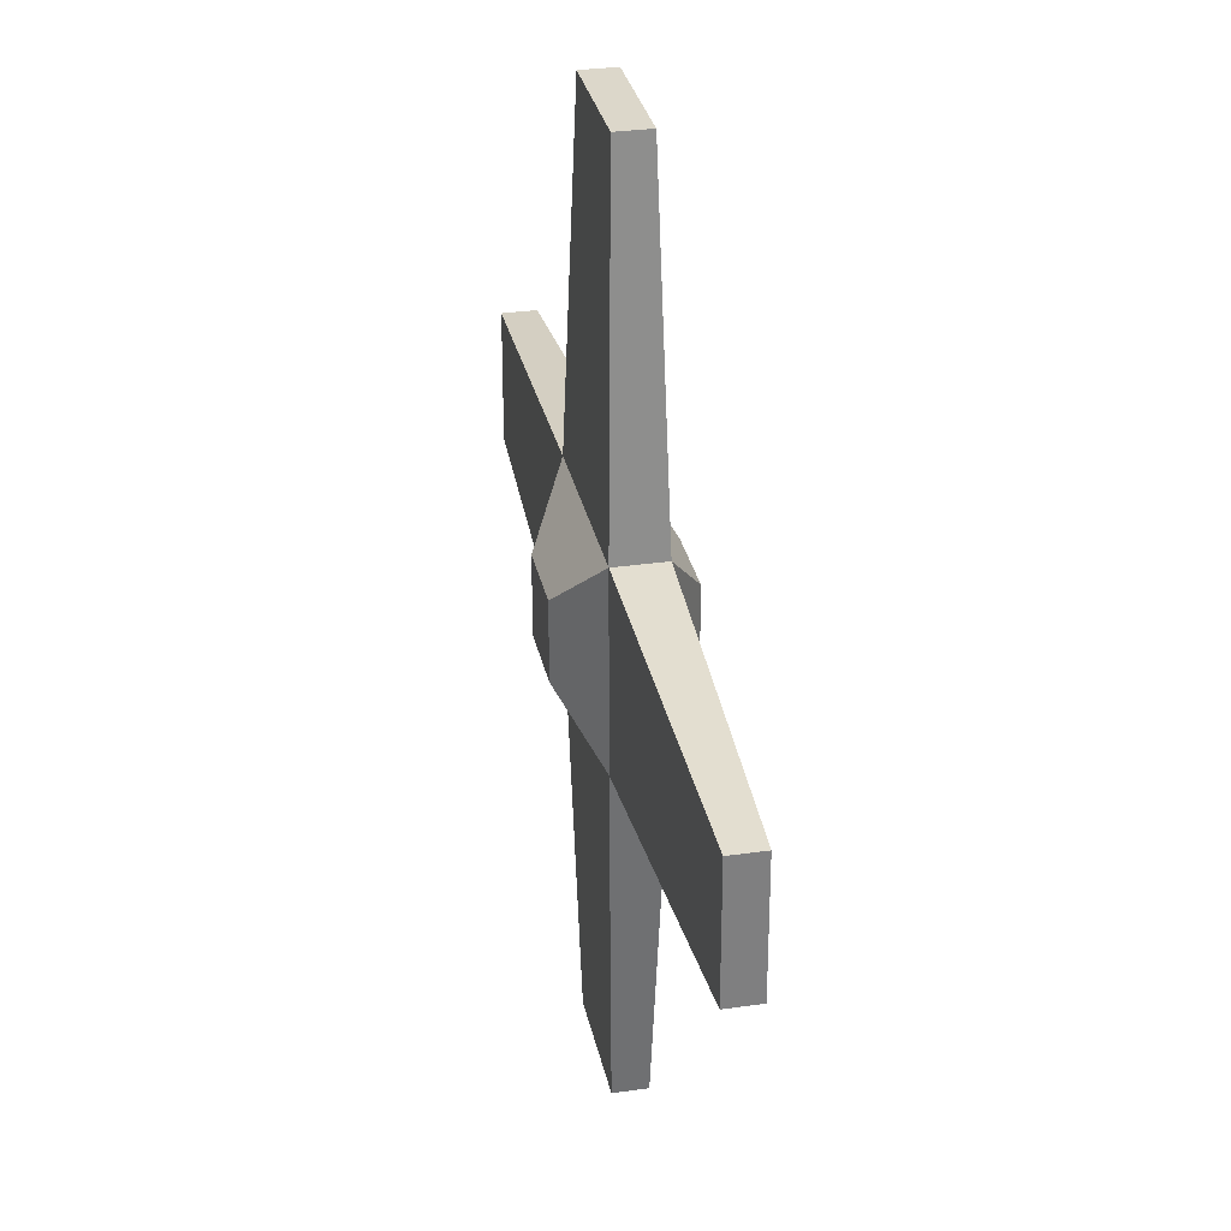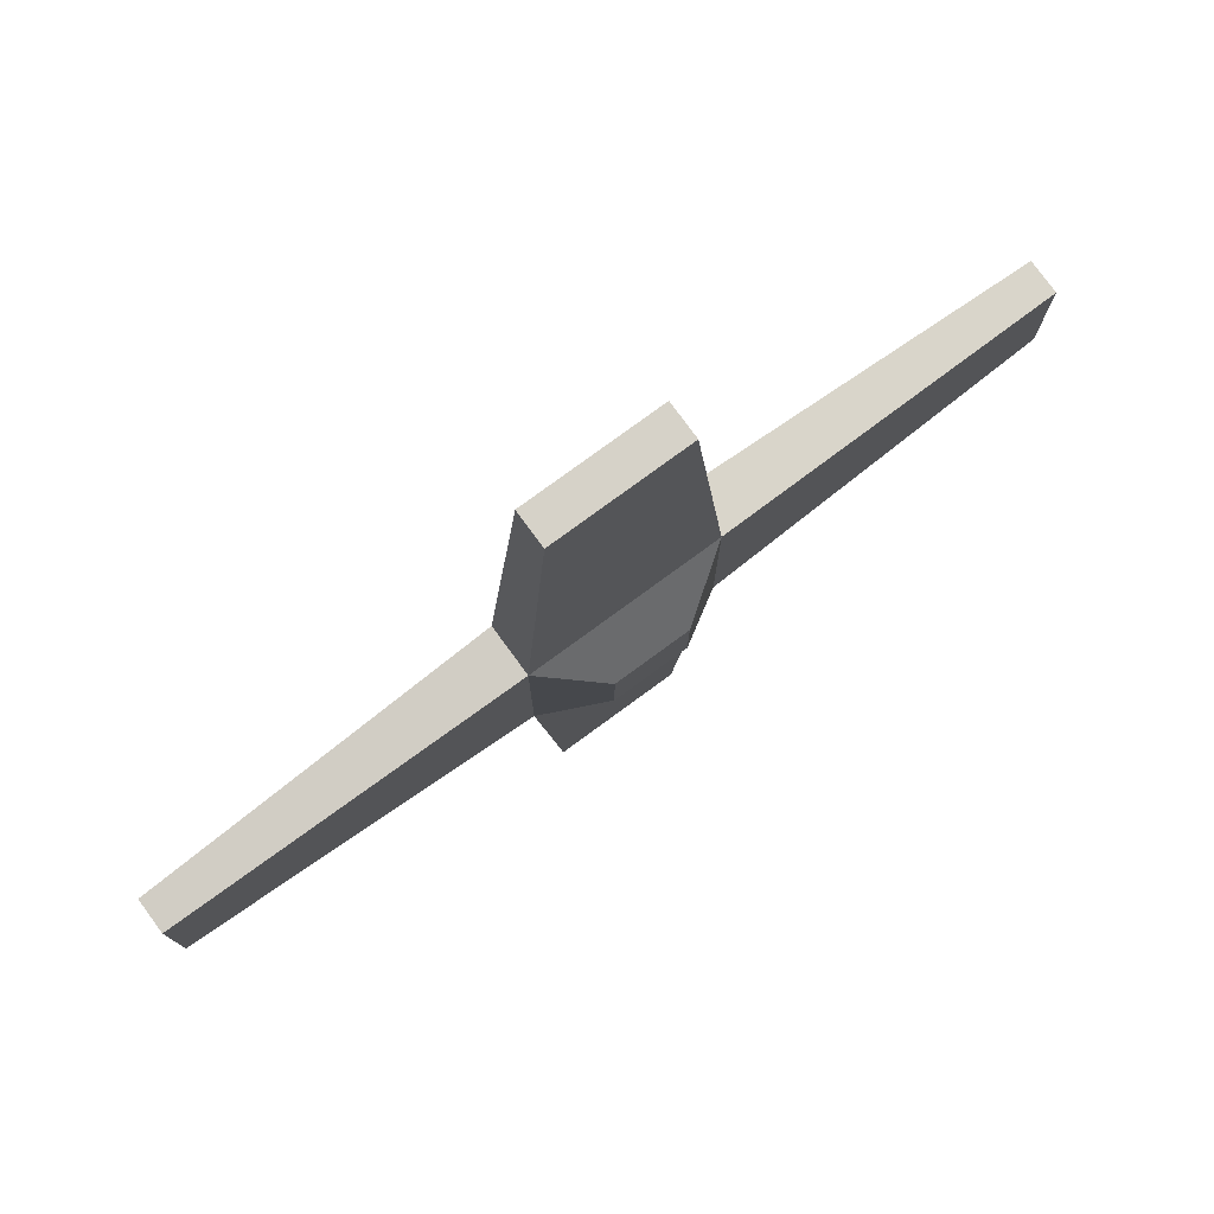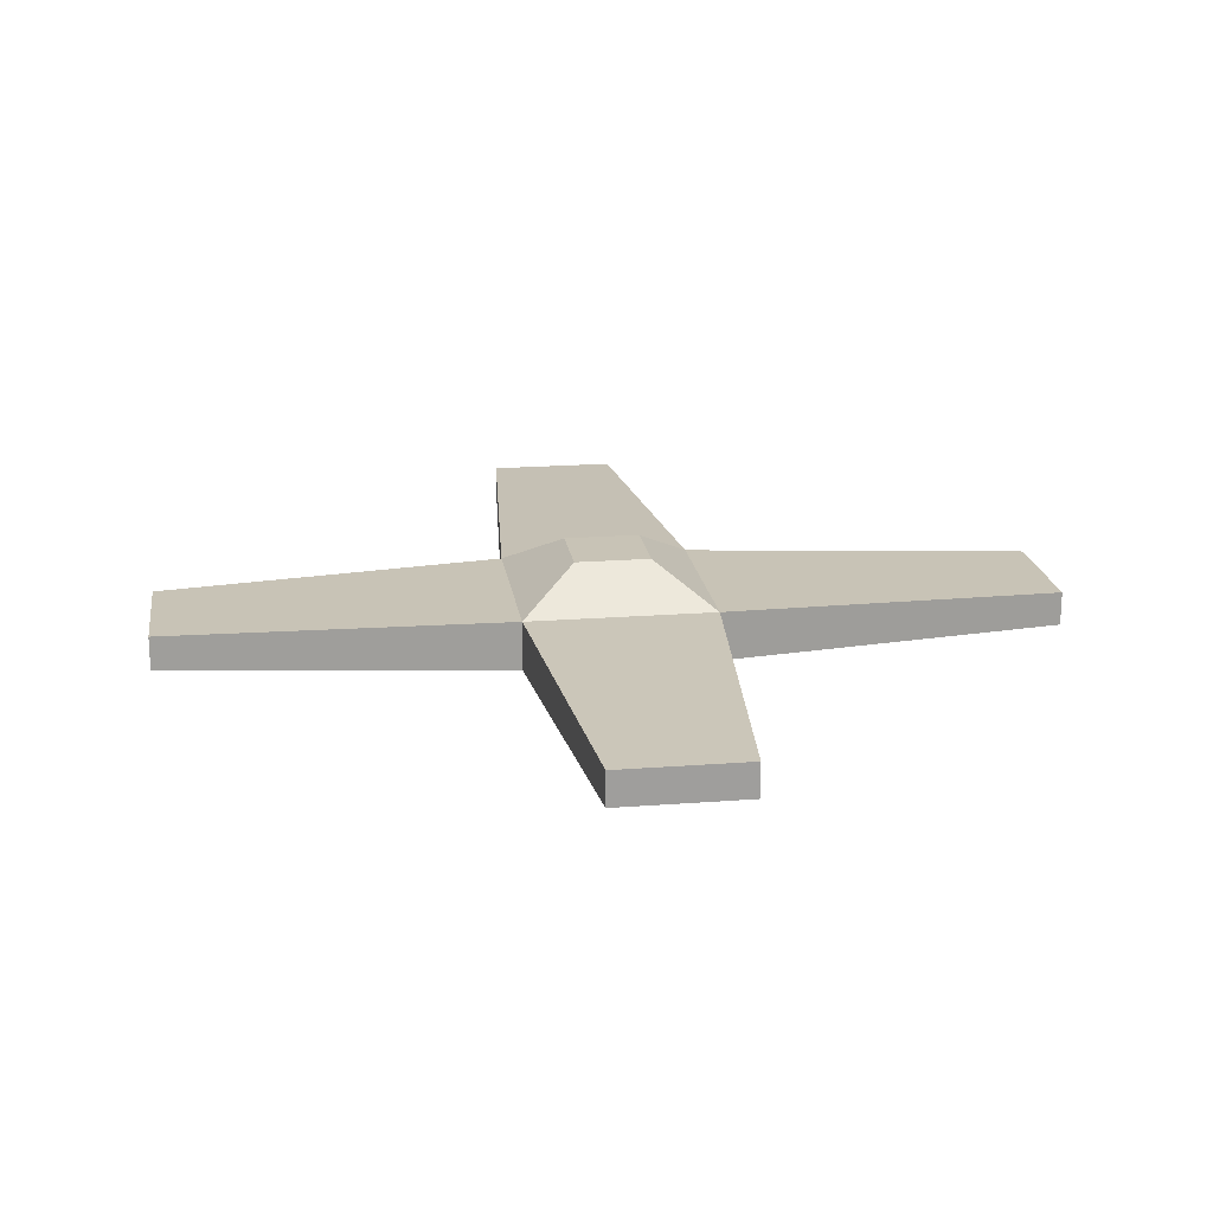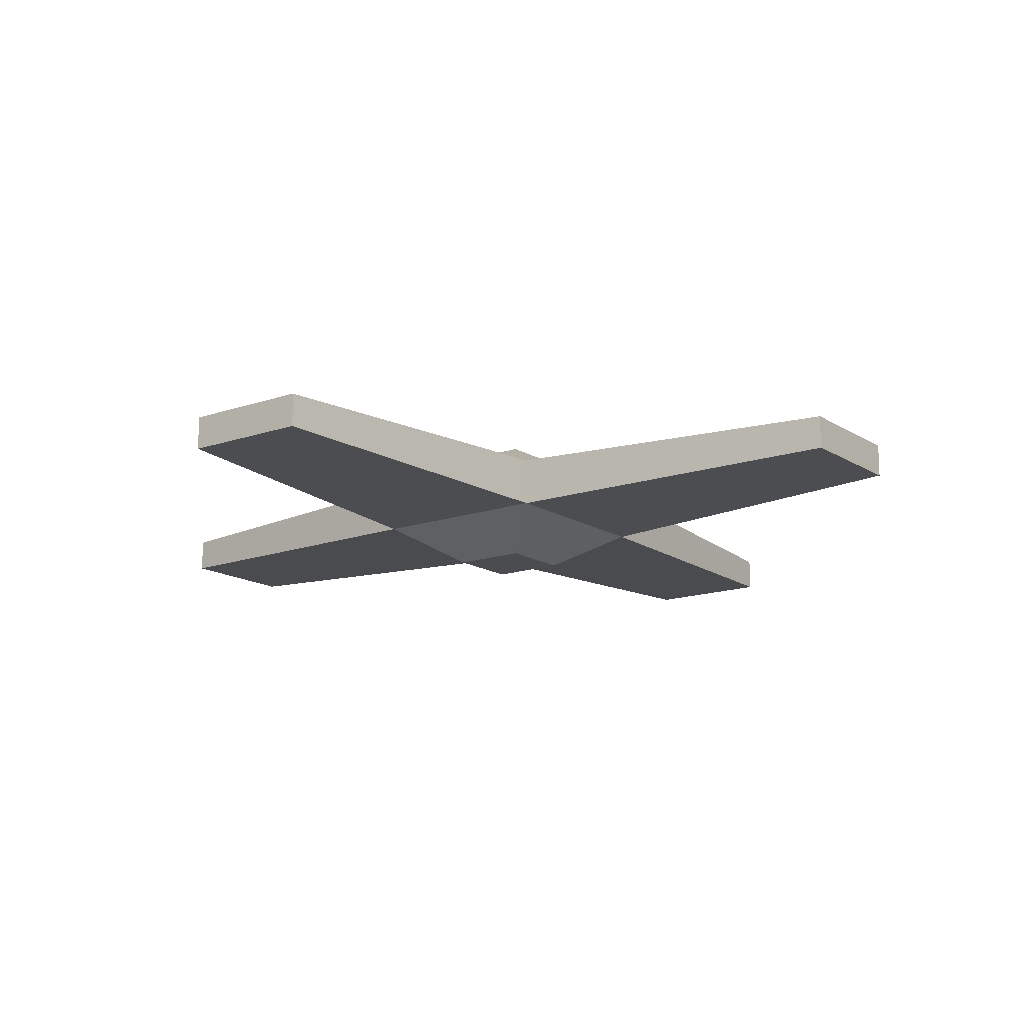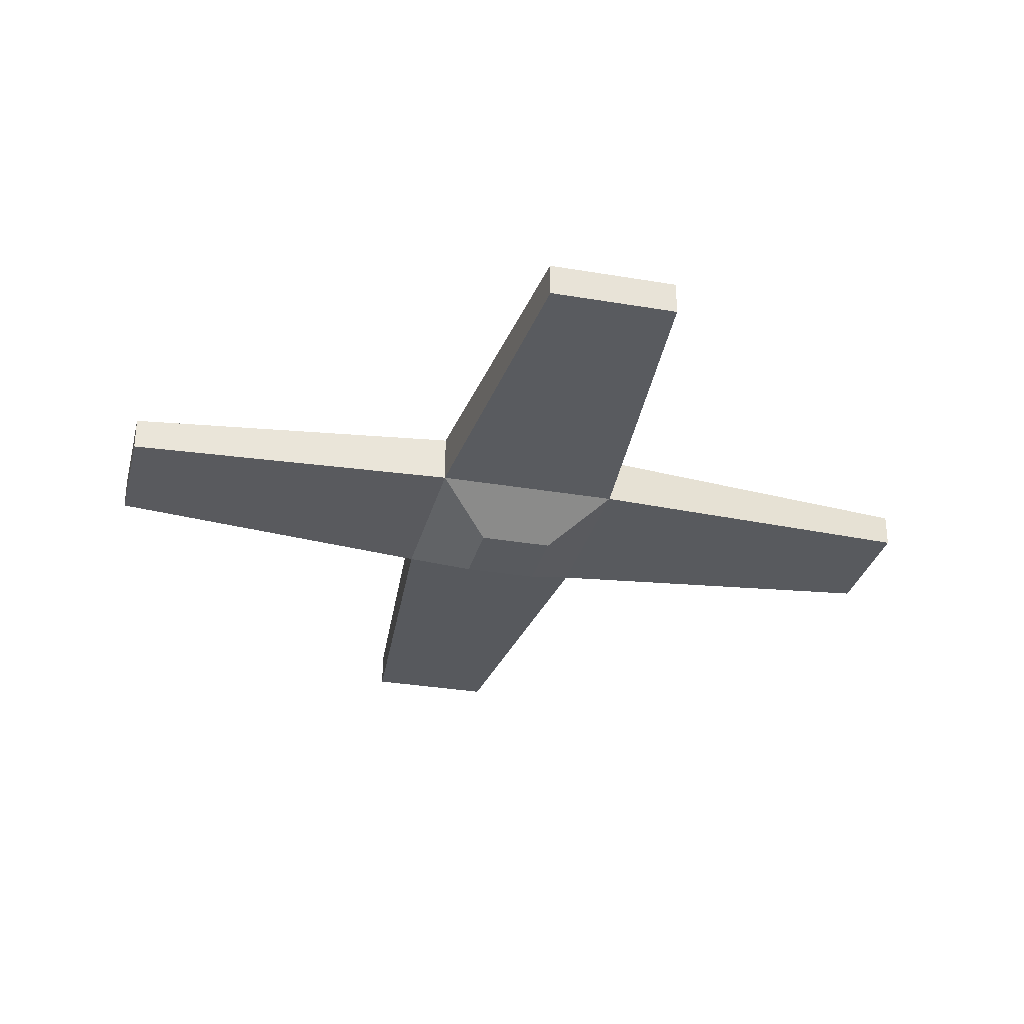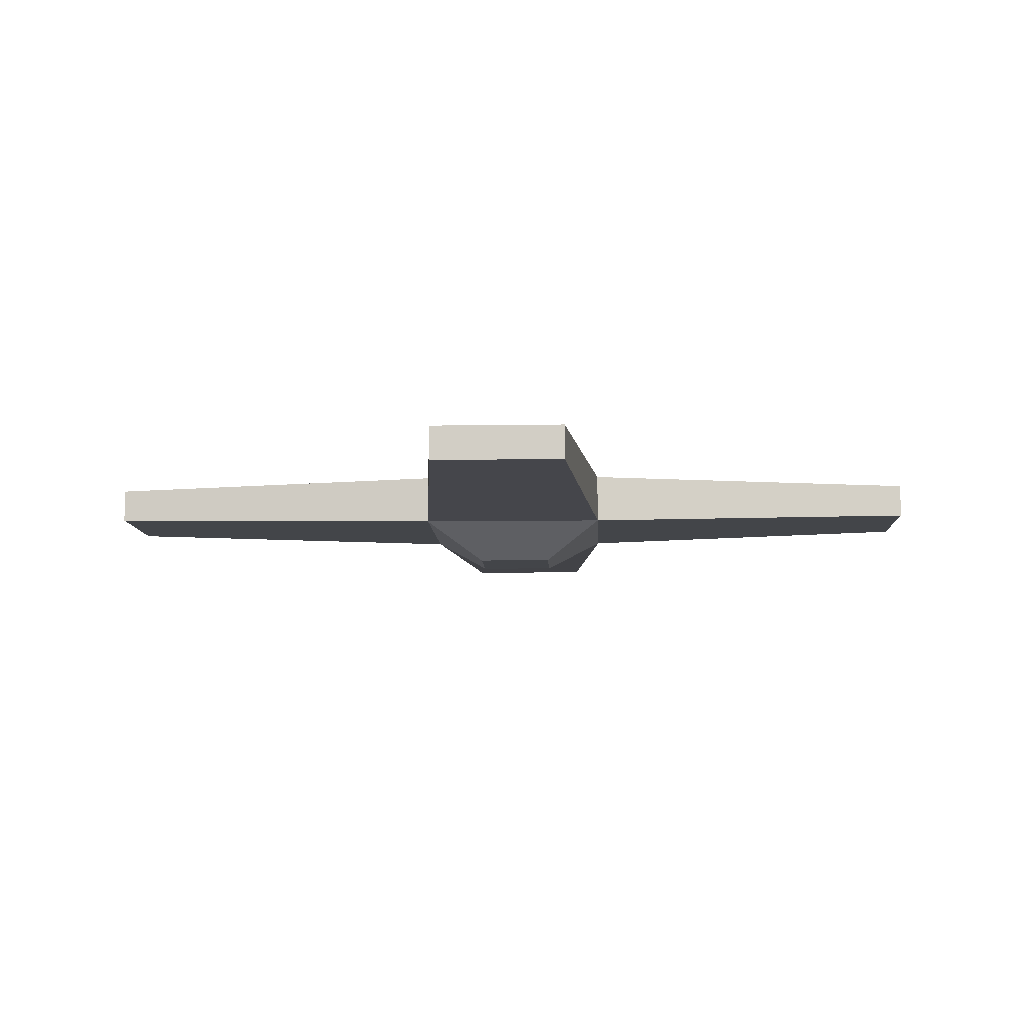
<metadata>
{"format":"obj","ext":"obj","renderer":"f3d","projection":"perspective","resolution":1024,"background":"white","views":[{"elev":30.6,"azim":-101.6,"up":"+Z"},{"elev":78.3,"azim":-36.2,"up":"+Z"},{"elev":19.5,"azim":-8.2,"up":"+Y"},{"elev":-15.0,"azim":126.8,"up":"+Y"},{"elev":-30.9,"azim":76.2,"up":"+Y"},{"elev":-8.7,"azim":-87.5,"up":"+Y"}]}
</metadata>
<code>
o Cube
v -1 -0.2607 1.027
v -1 0.2607 1.027
v -1 -0.2607 -0.9933
v -1 0.2607 -0.9933
v 1 -0.2607 1.027
v 1 0.2607 1.027
v 1 -0.2607 -0.9933
v 1 0.2607 -0.9933
v 4.682 -0.1779 0.7058
v 4.682 0.1779 0.7058
v 4.682 -0.1779 -0.6722
v 4.682 0.1779 -0.6722
v -0.6821 -0.1779 -4.713
v -0.6821 0.1779 -4.713
v 0.6821 -0.1779 -4.713
v 0.6821 0.1779 -4.713
v -0.6821 -0.1779 4.645
v -0.6821 0.1779 4.645
v 0.6821 -0.1779 4.645
v 0.6821 0.1779 4.645
v -4.682 -0.1779 0.7058
v -4.682 0.1779 0.7058
v -4.682 -0.1779 -0.6722
v -4.682 0.1779 -0.6722
v -0.3972 0.6551 0.4181
v -0.3972 0.6551 -0.3844
v 0.3972 0.6551 0.4181
v 0.3972 0.6551 -0.3844
v -0.3972 -0.6551 0.4181
v -0.3972 -0.6551 -0.3844
v 0.3972 -0.6551 0.4181
v 0.3972 -0.6551 -0.3844
f 2 21 1
f 7 16 8
f 8 10 12
f 1 18 2
f 1 31 5
f 8 27 6
f 12 9 11
f 8 11 7
f 5 10 6
f 7 9 5
f 14 15 13
f 3 15 7
f 8 14 4
f 4 13 3
f 20 17 19
f 5 17 1
f 2 20 6
f 6 19 5
f 22 23 21
f 4 22 2
f 3 21 23
f 3 24 4
f 26 27 28
f 4 25 26
f 6 25 2
f 4 28 8
f 32 29 30
f 7 30 3
f 3 29 1
f 7 31 32
f 2 22 21
f 7 15 16
f 8 6 10
f 1 17 18
f 1 29 31
f 8 28 27
f 12 10 9
f 8 12 11
f 5 9 10
f 7 11 9
f 14 16 15
f 3 13 15
f 8 16 14
f 4 14 13
f 20 18 17
f 5 19 17
f 2 18 20
f 6 20 19
f 22 24 23
f 4 24 22
f 3 1 21
f 3 23 24
f 26 25 27
f 4 2 25
f 6 27 25
f 4 26 28
f 32 31 29
f 7 32 30
f 3 30 29
f 7 5 31

</code>
